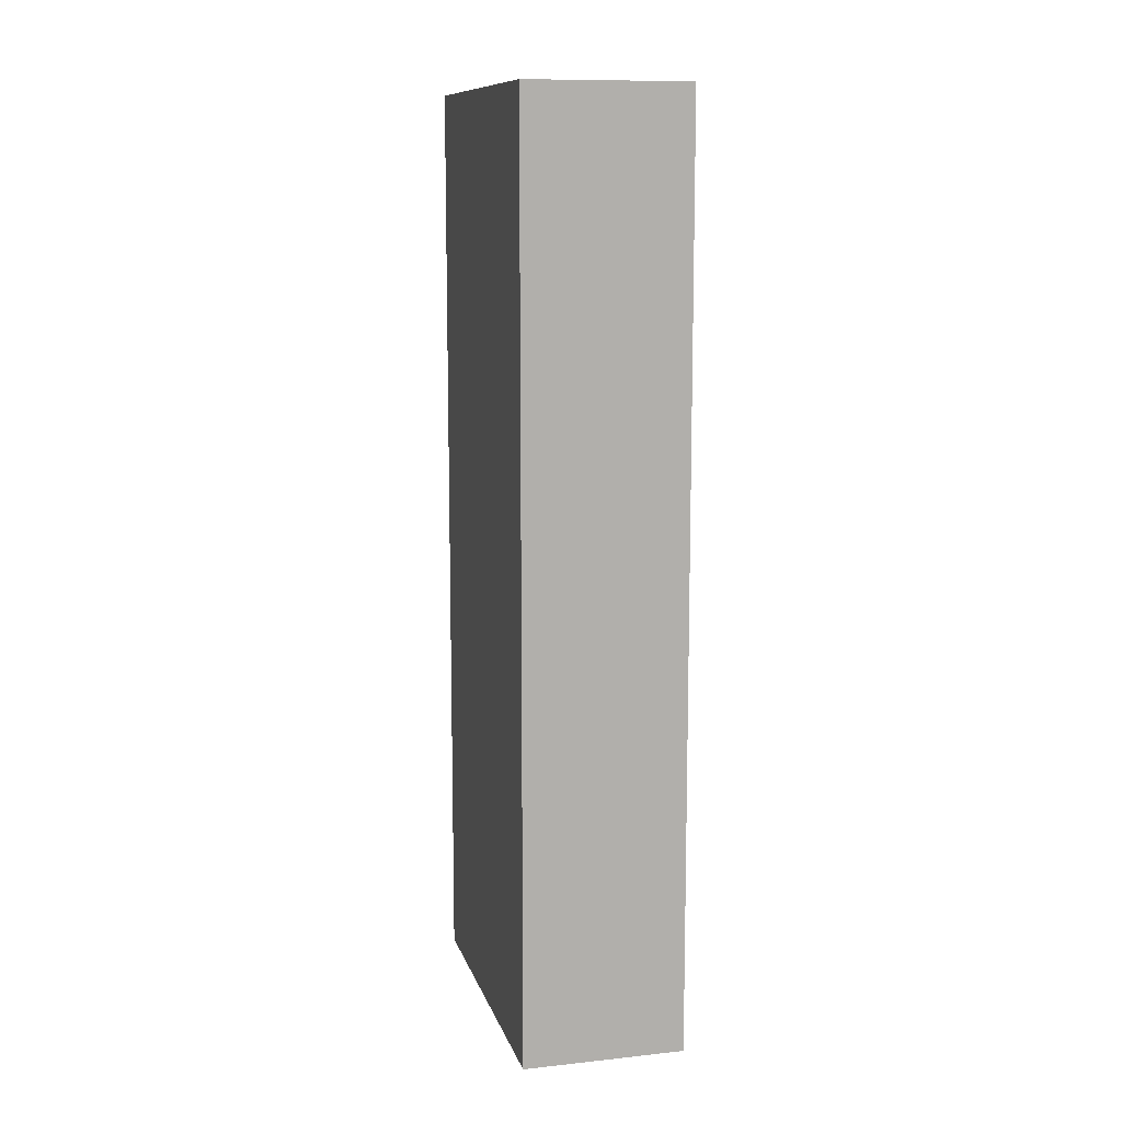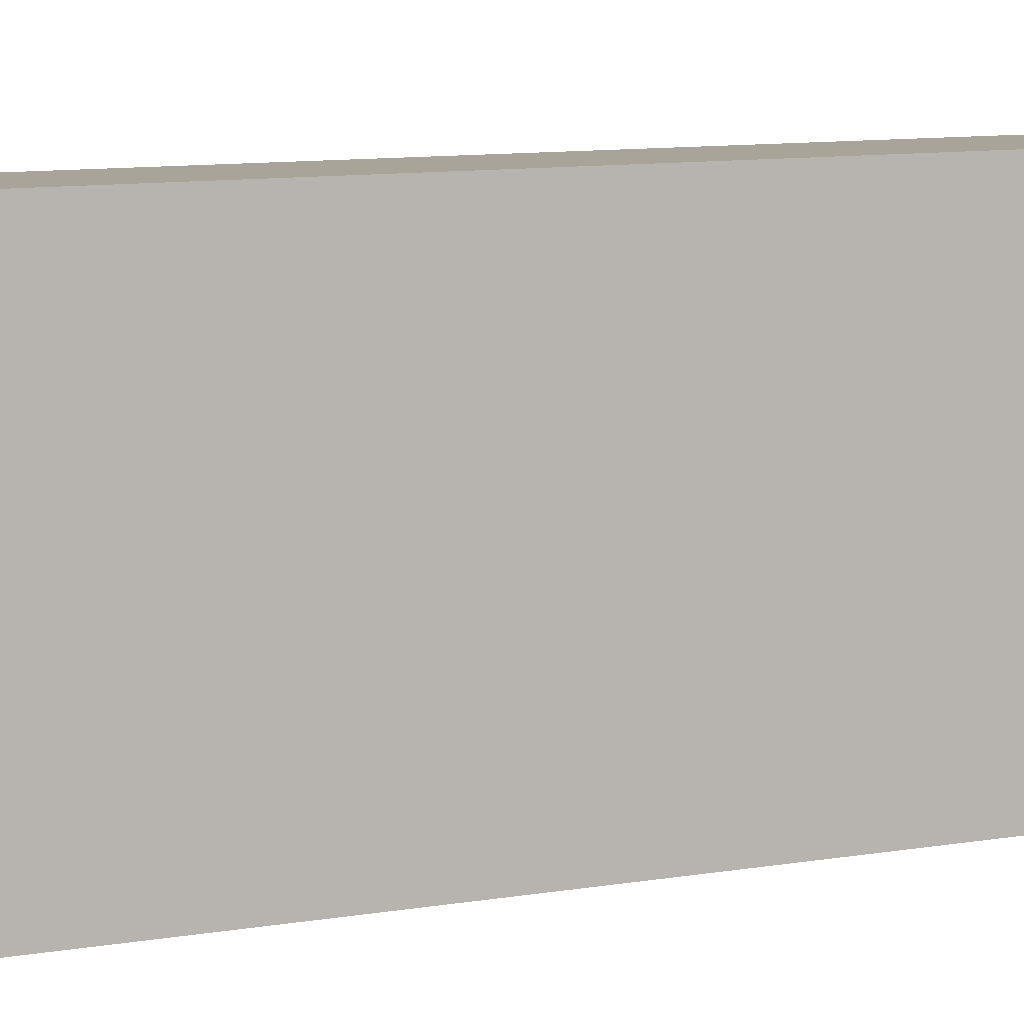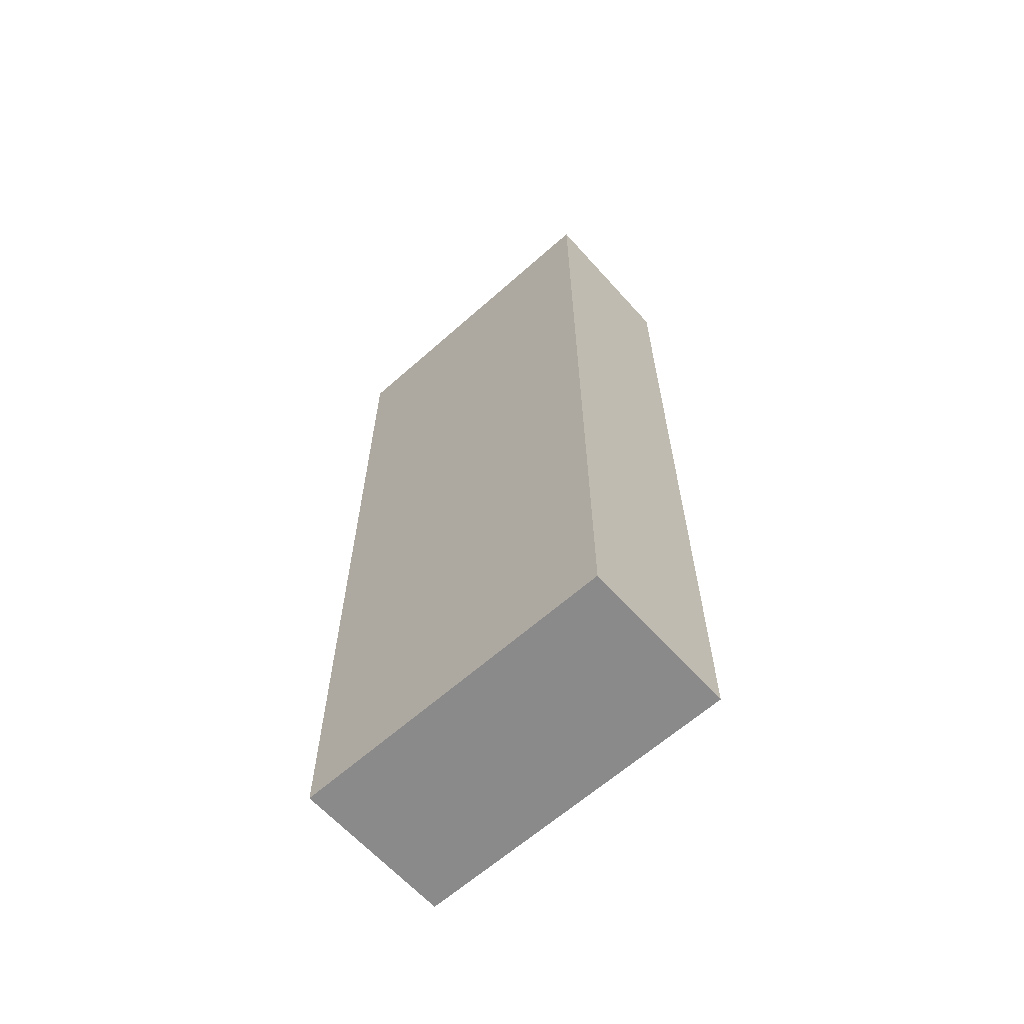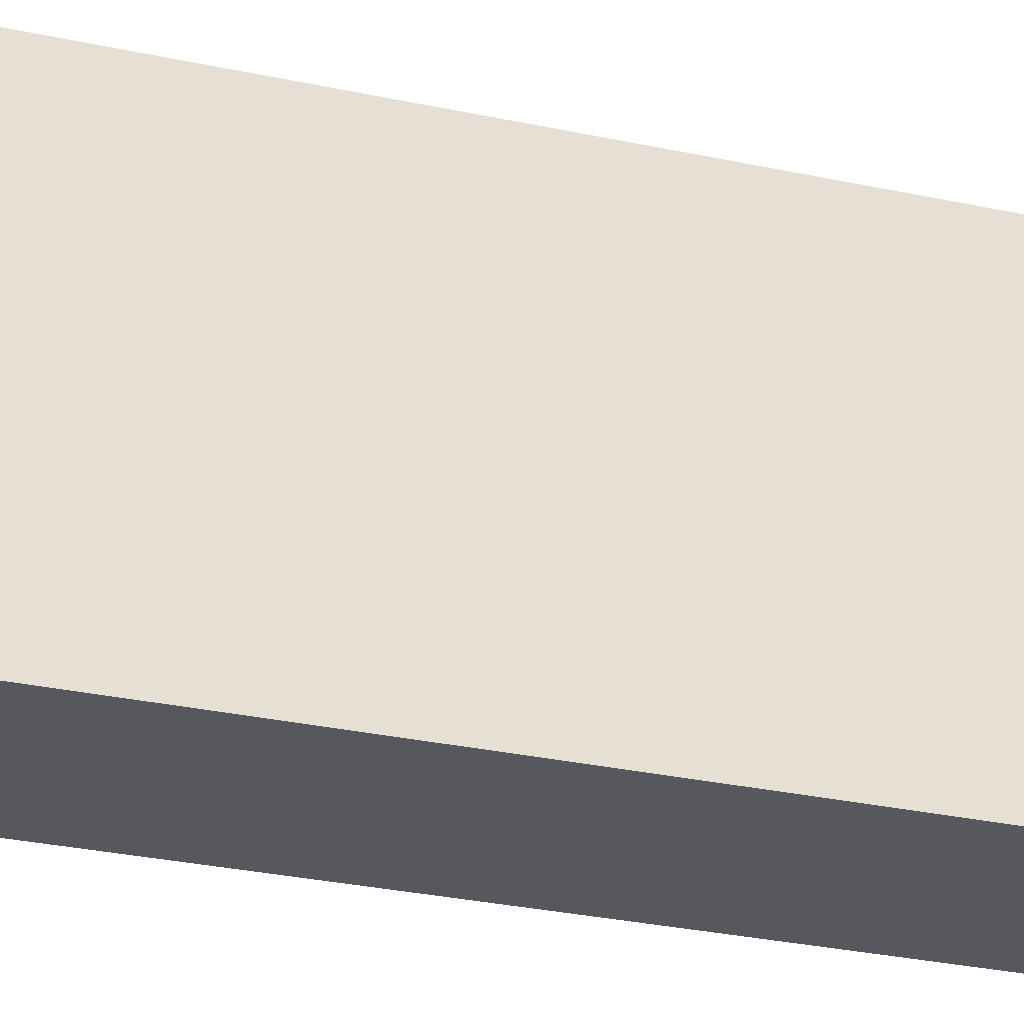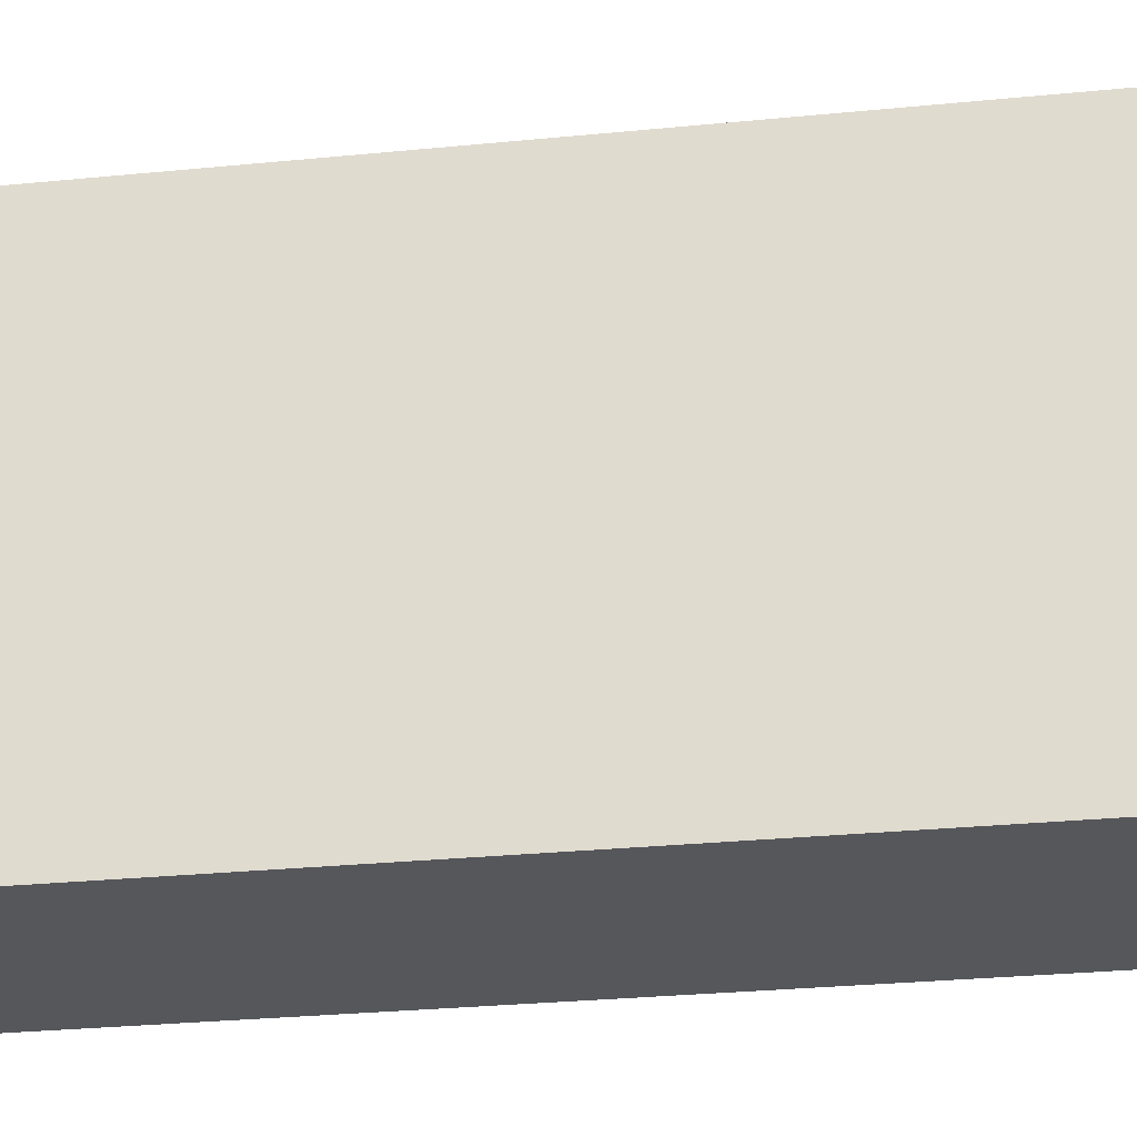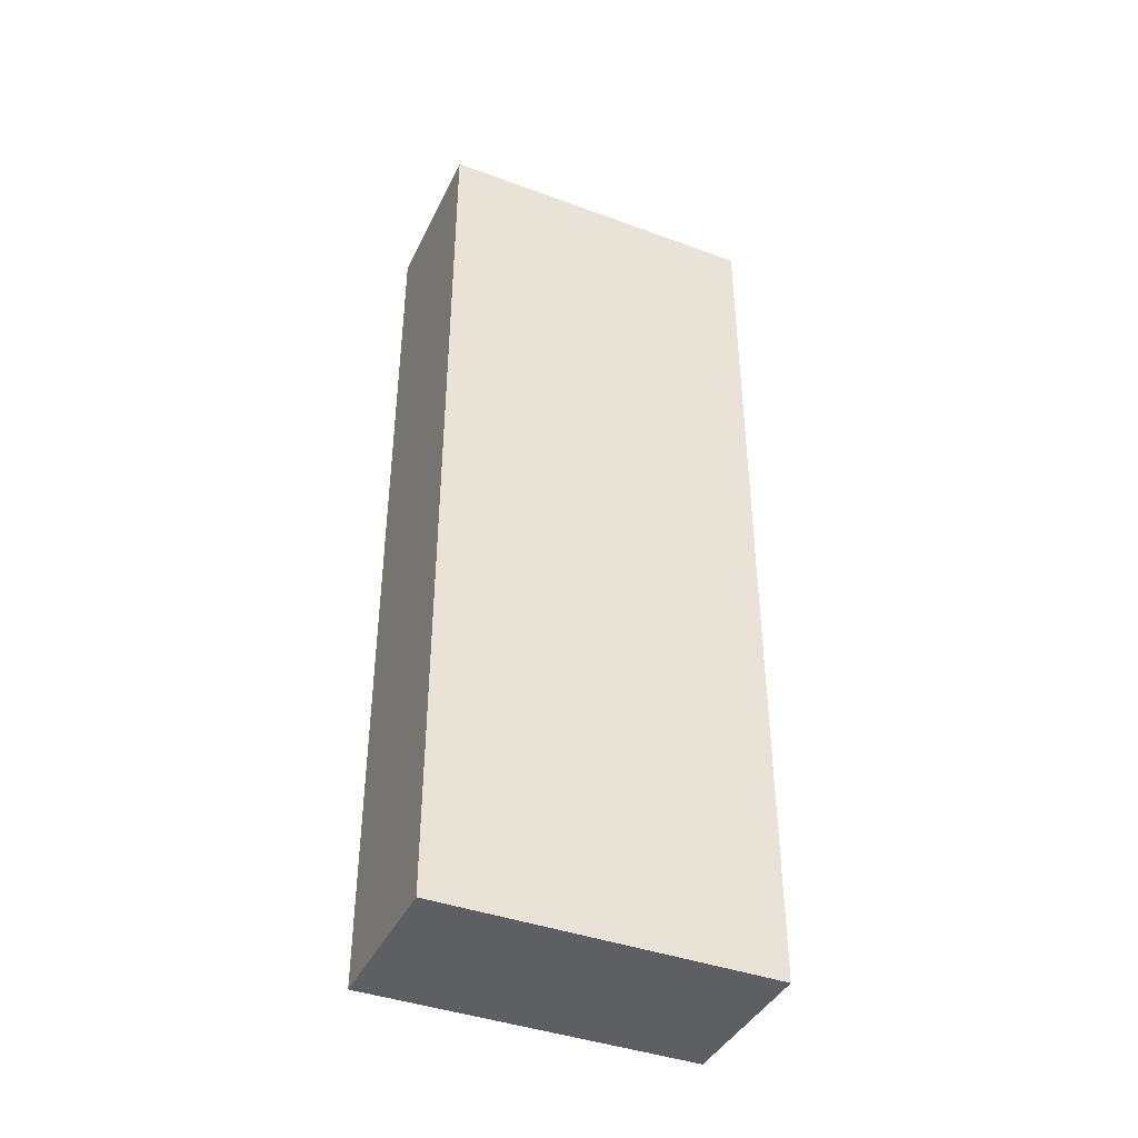
<metadata>
{"format":"obj","ext":"obj","renderer":"f3d","projection":"perspective","resolution":1024,"background":"white","views":[{"elev":11.1,"azim":168.1,"up":"+Y"},{"elev":9.7,"azim":-114.5,"up":"+Z"},{"elev":-63.5,"azim":-45.5,"up":"+Y"},{"elev":-31.3,"azim":73.1,"up":"+Z"},{"elev":-24.1,"azim":-80.1,"up":"+Z"},{"elev":-40.8,"azim":68.5,"up":"+Y"}]}
</metadata>
<code>
v  0.1837 -2.456e-16 4.012
v  1.94 5.438e-18 -0.08881
v  2.124 -2.402e-16 3.923
v  0 0 0
v  2.124 11.1 3.923
v  1.94 11.1 -0.08916
v  0.1839 11.1 4.011
v  0.0002369 11.1 -0.0003511
g defaultobject
f 1 2 3
f 2 1 4
f 2 5 3
f 5 2 6
f 3 7 1
f 7 3 5
f 4 7 8
f 7 4 1
f 2 8 6
f 8 2 4
f 6 7 5
f 7 6 8

</code>
